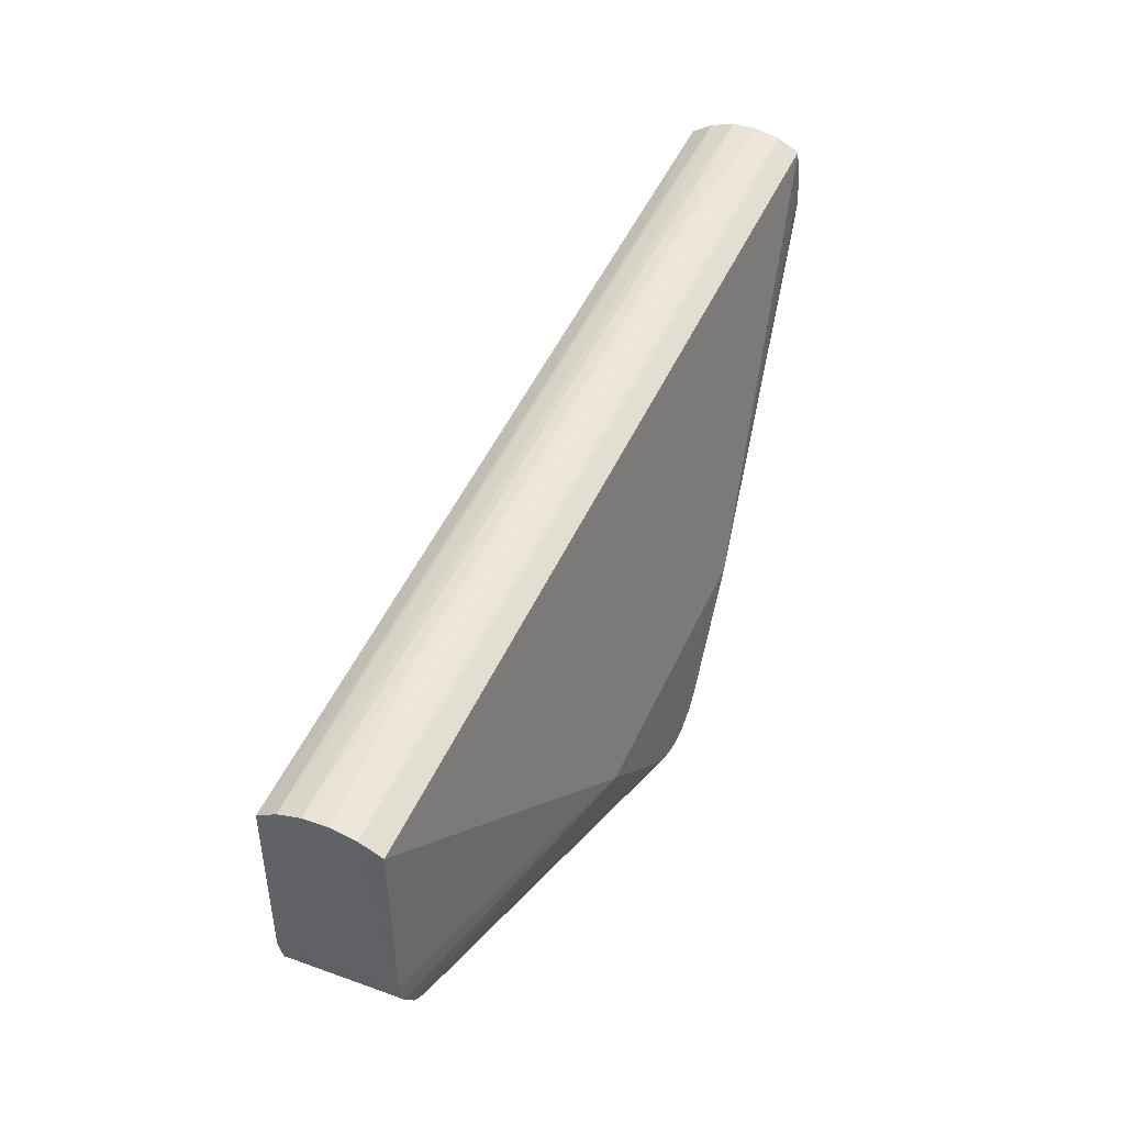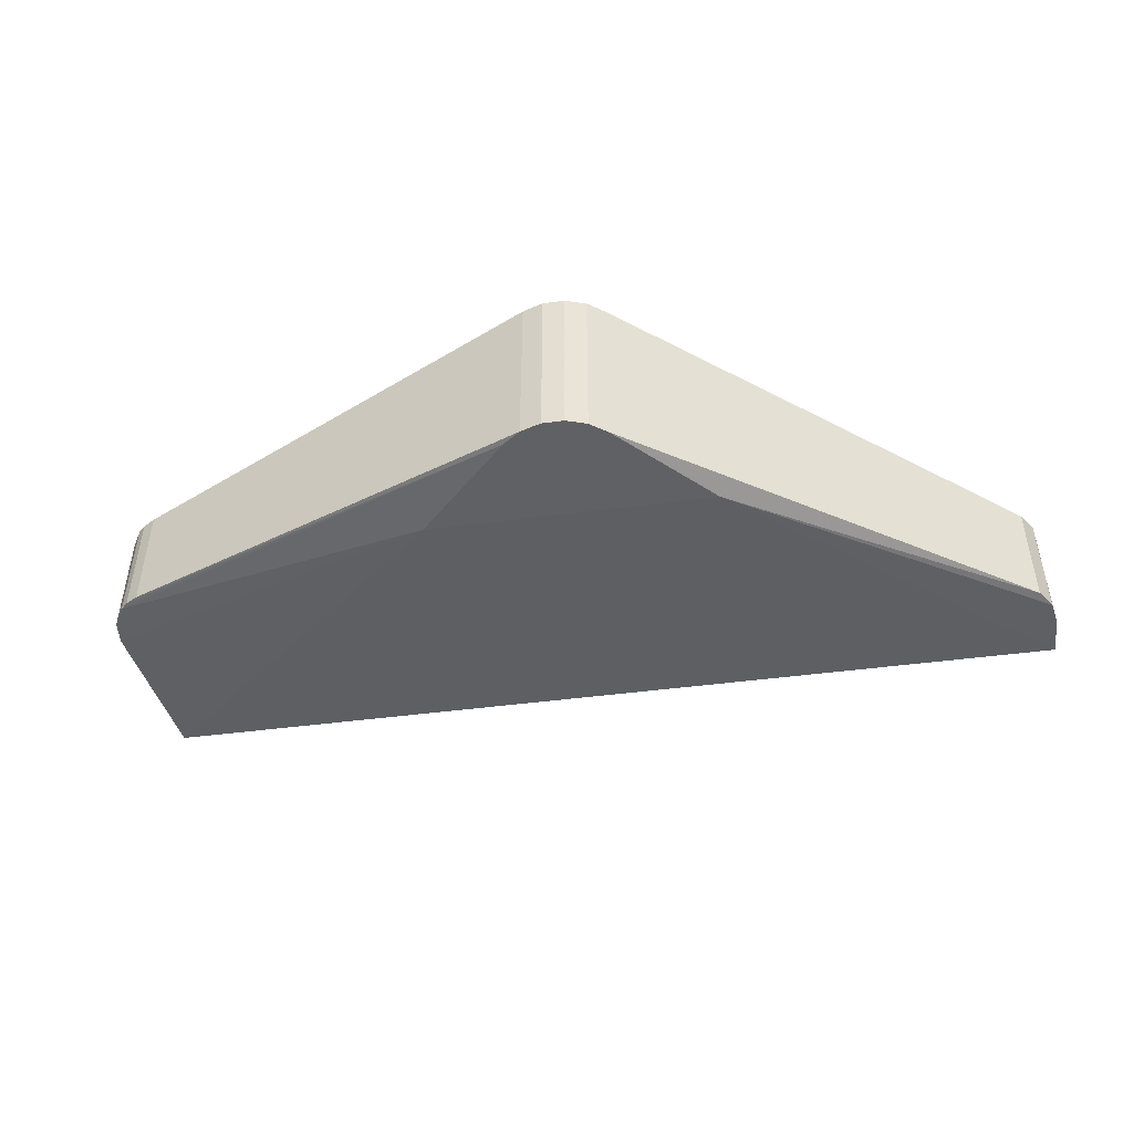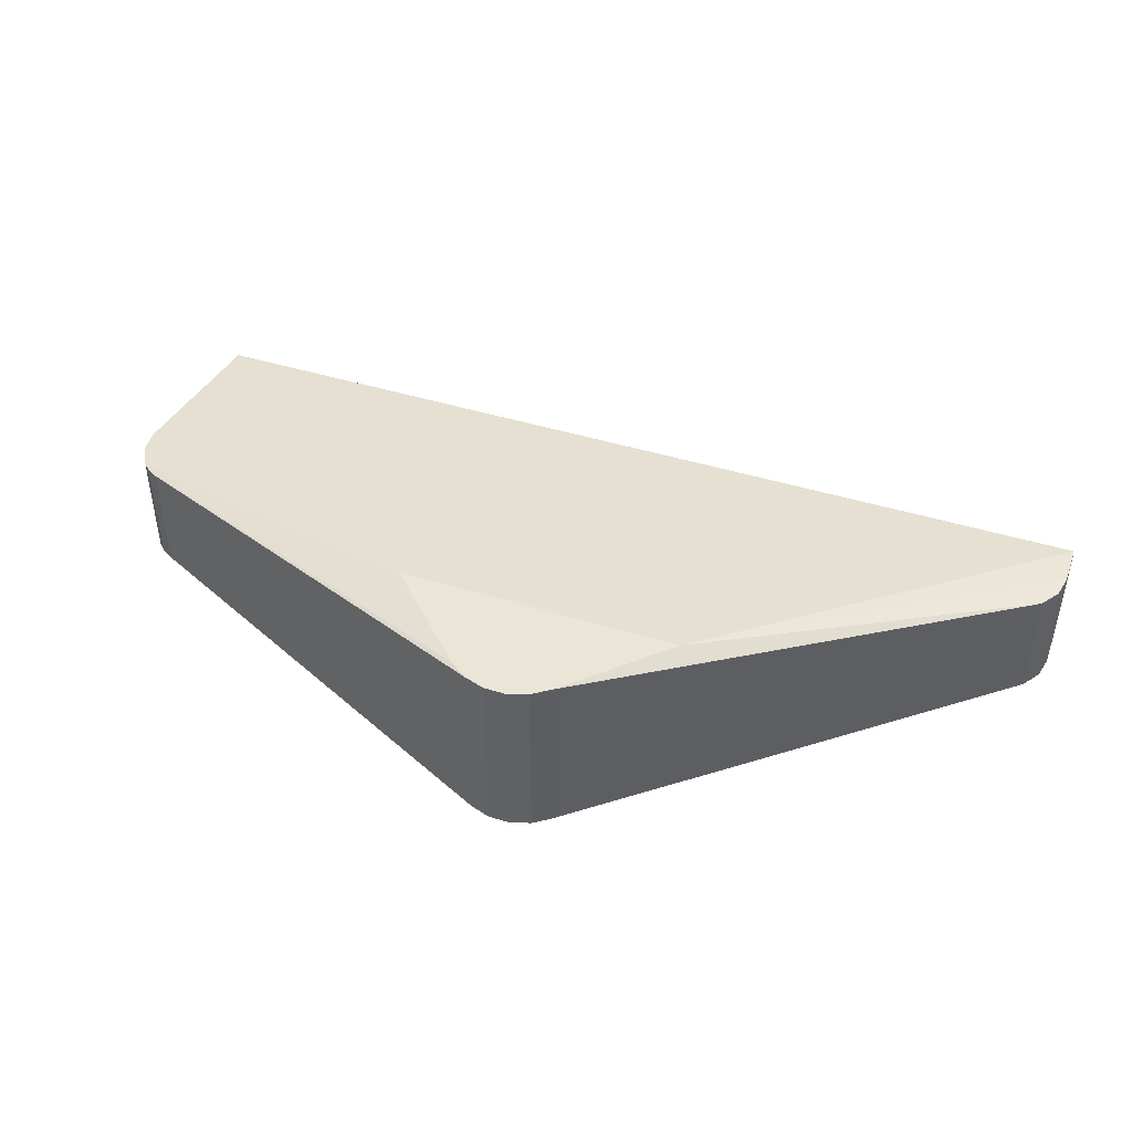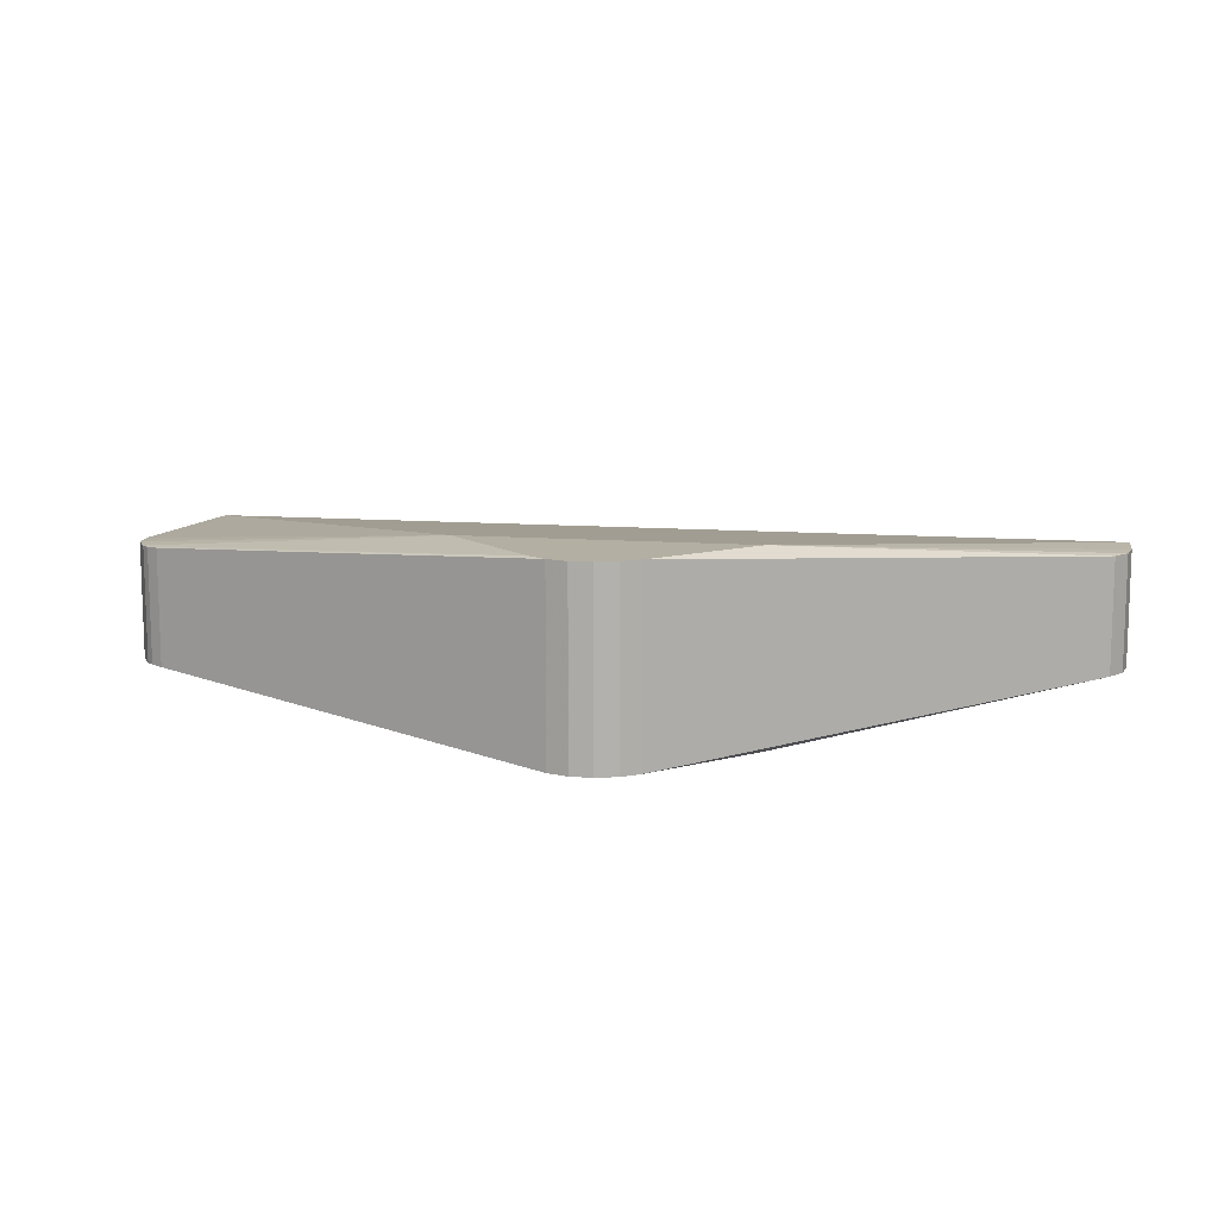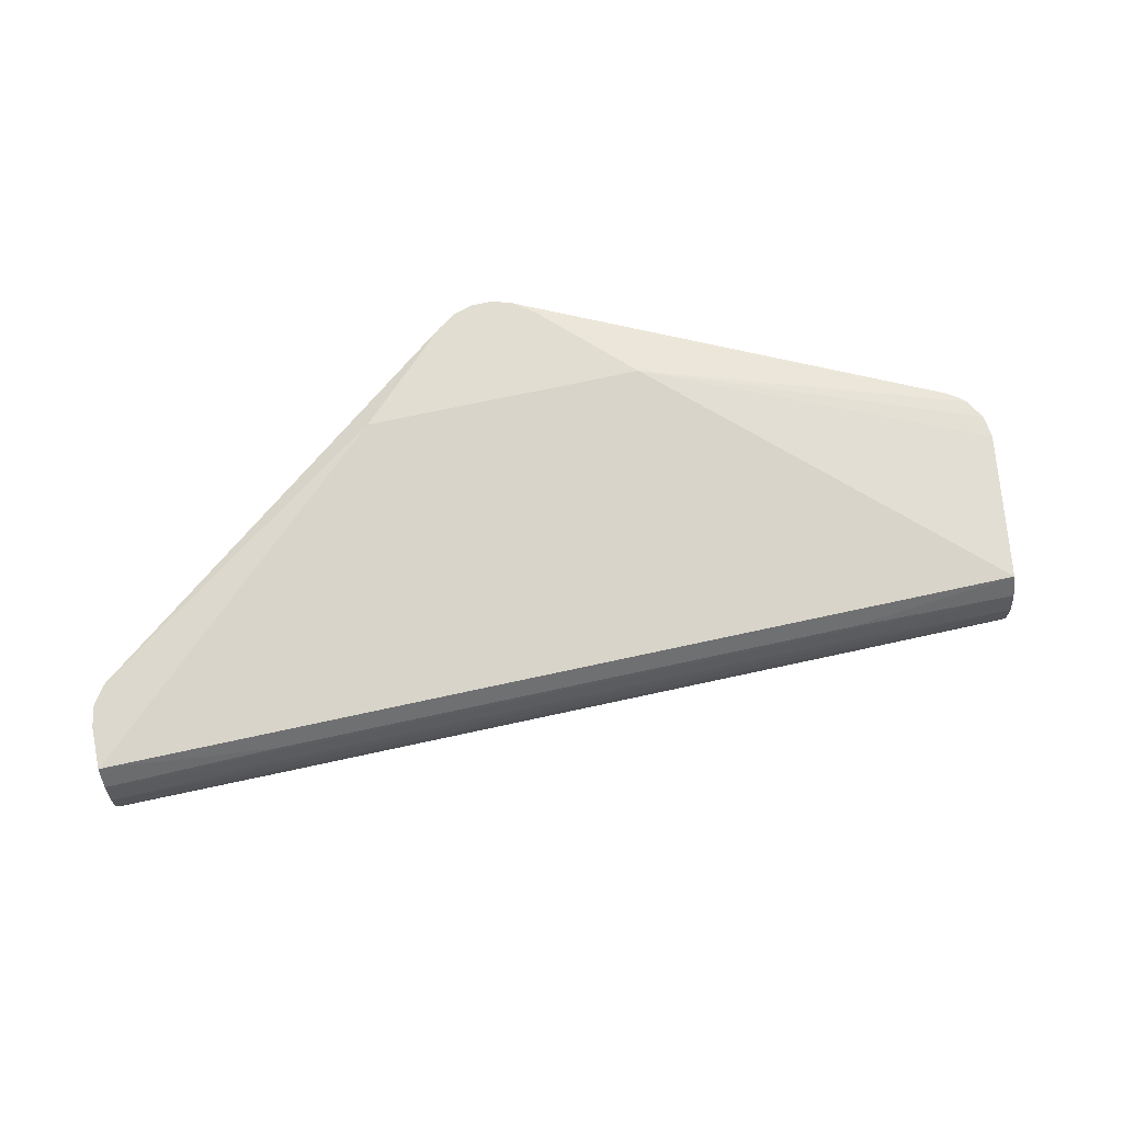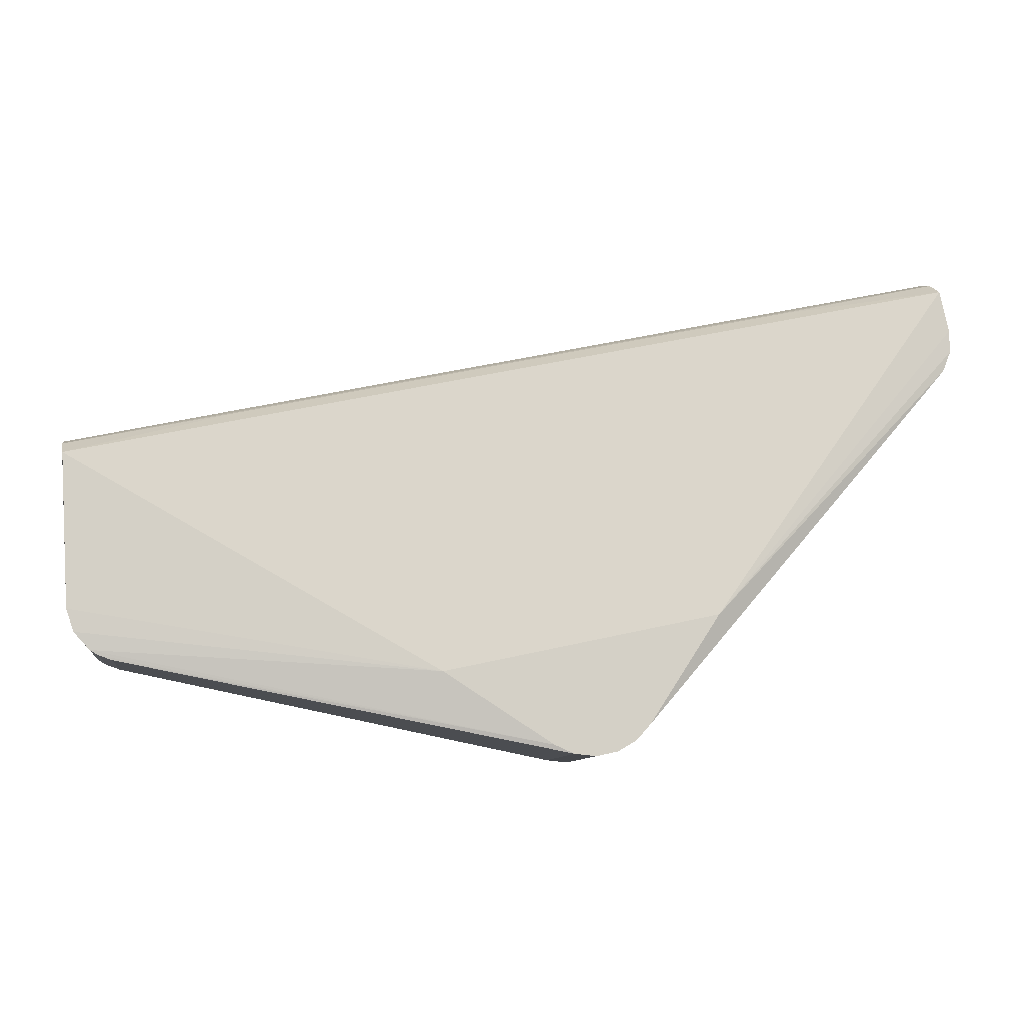
<metadata>
{"format":"obj","ext":"obj","renderer":"f3d","projection":"perspective","resolution":1024,"background":"white","views":[{"elev":37.0,"azim":-65.2,"up":"+Y"},{"elev":-46.9,"azim":20.6,"up":"+Z"},{"elev":44.1,"azim":32.1,"up":"+Z"},{"elev":11.2,"azim":23.0,"up":"+Z"},{"elev":68.5,"azim":179.7,"up":"+Z"},{"elev":-9.1,"azim":-7.5,"up":"+Y"}]}
</metadata>
<code>
o obj1
v -0.09033 0.03932 0.01
v -0.08875 0.01253 0.01
v -0.02549 0.002135 0.016
v 0.02235 0.01246 0.016
v 0.02235 0.01246 -0.016
v -0.02549 0.002135 -0.016
v -0.09033 0.03932 -0.01
v -0.08875 0.01253 -0.01
v -0.09079 0.04149 -0.006305
v -0.08464 0.005553 0.01
v -0.006494 -0.01009 0.016
v 0.03675 0.06674 -0.01
v 0.06608 0.07307 -0.01
v 0.06772 0.06185 -0.01
v 0.06766 0.06575 -0.01
v -0.006494 -0.01009 -0.016
v -0.08085 0.003892 -0.0101
v -0.08321 0.004699 -0.01
v -0.08085 0.003892 0.0101
v -0.003063 -0.0116 0.016
v -0.0614 0.04752 -0.006961
v 0.06561 0.07523 -0.006305
v -0.08464 0.005553 -0.01
v -0.09104 0.04261 -0.002154
v -0.06166 0.04869 -0.00357
v -0.06174 0.04908 -1.943e-16
v -0.09104 0.04261 0.002154
v 0.06772 0.06185 0.01
v 0.06628 0.05822 0.01
v 0.06628 0.05822 -0.01
v 0.01008 -0.006516 -0.016
v -0.003063 -0.0116 -0.016
v -0.08321 0.004699 0.01
v 0.03635 0.06862 0.006961
v 0.06608 0.07307 0.01
v 0.06561 0.07523 0.006305
v 0.0361 0.06978 0.00357
v 0.06537 0.07636 0.002154
v 0.0361 0.06978 -0.00357
v 0.06537 0.07636 -0.002154
v 0.03601 0.07017 -1.943e-16
v 0.03635 0.06862 -0.006961
v 0.06766 0.06575 0.01
v 0.01008 -0.006516 0.016
v 0.03675 0.06674 0.01
v -0.09079 0.04149 0.006305
v -0.06171 0.04894 0.002154
v -0.06171 0.04894 -0.002154
v -0.08744 0.008607 0.01
v -0.08744 0.008607 -0.01
v -0.0614 0.04752 0.006961
v -0.06166 0.04869 0.00357
v 0.03604 0.07003 0.002154
v 0.03604 0.07003 -0.002154
v 0.004332 -0.01119 -0.016
v 0.0006674 -0.01198 -0.016
v 0.007574 -0.009308 -0.016
v 0.0006674 -0.01198 0.016
v 0.004332 -0.01119 0.016
v 0.007574 -0.009308 0.016
f 1 2 3
f 4 1 3
f 5 6 7
f 6 8 7
f 8 9 7
f 3 10 11
f 12 5 7
f 12 13 5
f 14 5 15
f 13 15 5
f 16 17 18
f 19 20 11
f 7 9 21
f 21 9 22
f 6 16 23
f 23 16 18
f 8 24 9
f 24 25 9
f 26 24 27
f 28 4 29
f 30 31 5
f 30 5 14
f 17 16 32
f 33 11 10
f 33 19 11
f 34 35 36
f 37 36 38
f 39 40 22
f 22 9 39
f 39 9 25
f 40 41 38
f 42 22 13
f 42 21 22
f 12 42 13
f 42 12 7
f 7 21 42
f 4 43 35
f 43 4 28
f 44 29 4
f 34 45 35
f 45 34 1
f 45 4 35
f 45 1 4
f 27 2 46
f 46 2 1
f 46 36 37
f 47 26 27
f 25 24 48
f 48 39 25
f 48 24 26
f 49 3 2
f 49 10 3
f 50 8 6
f 6 23 50
f 1 34 51
f 51 46 1
f 51 34 36
f 51 36 46
f 46 52 27
f 52 46 37
f 52 47 27
f 37 47 52
f 53 37 38
f 53 47 37
f 53 38 41
f 54 40 39
f 54 39 48
f 54 41 40
f 36 13 22
f 36 35 13
f 40 36 22
f 36 40 38
f 24 2 27
f 24 8 2
f 30 28 29
f 30 14 28
f 5 31 32
f 32 6 5
f 32 16 6
f 32 55 56
f 32 57 55
f 32 31 57
f 32 19 17
f 19 32 20
f 32 58 20
f 56 58 32
f 33 23 18
f 33 10 23
f 17 19 33
f 18 17 33
f 43 13 35
f 43 15 13
f 43 28 14
f 14 15 43
f 44 30 29
f 31 30 44
f 50 2 8
f 50 49 2
f 50 23 10
f 10 49 50
f 55 59 56
f 59 58 56
f 53 26 47
f 53 41 26
f 26 41 54
f 54 48 26
f 60 57 31
f 31 44 60
f 60 11 20
f 60 4 3
f 3 11 60
f 20 58 60
f 60 44 4
f 58 59 60
f 55 57 60
f 60 59 55

</code>
